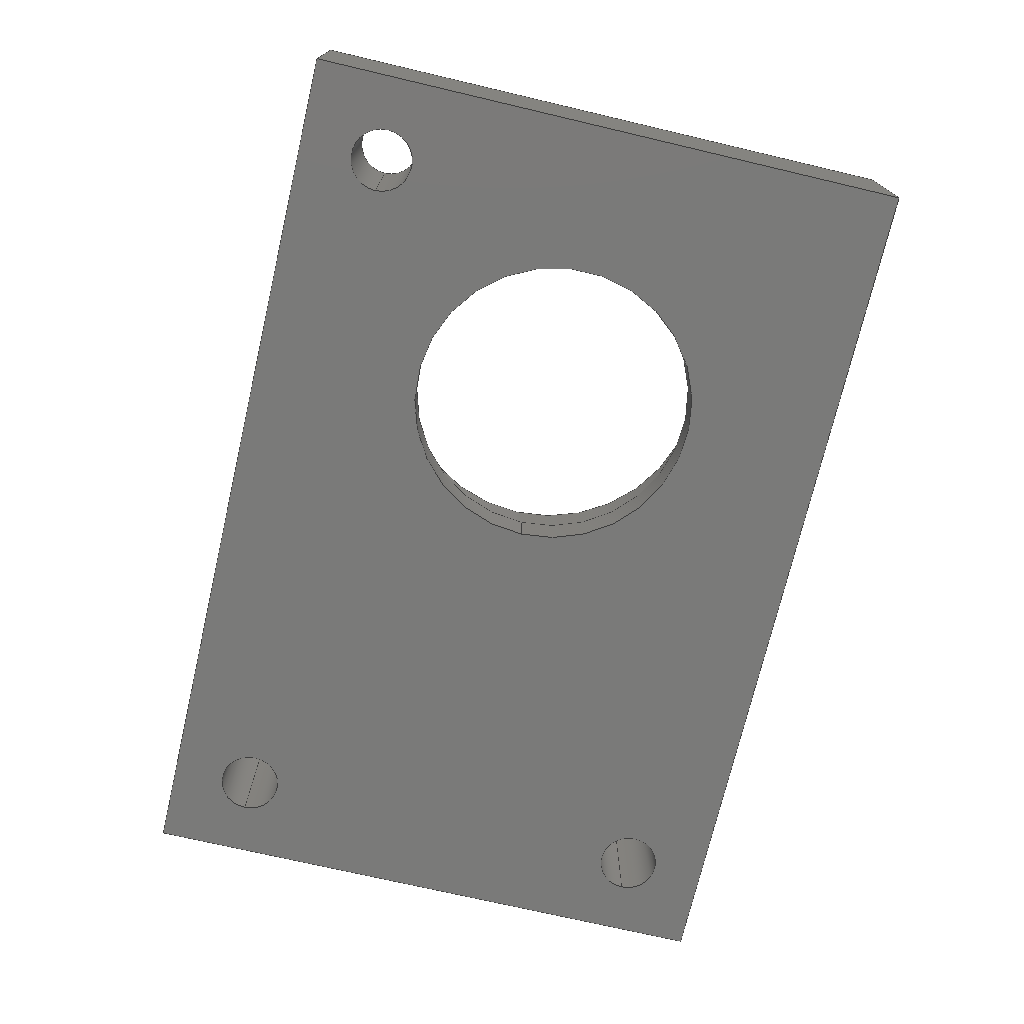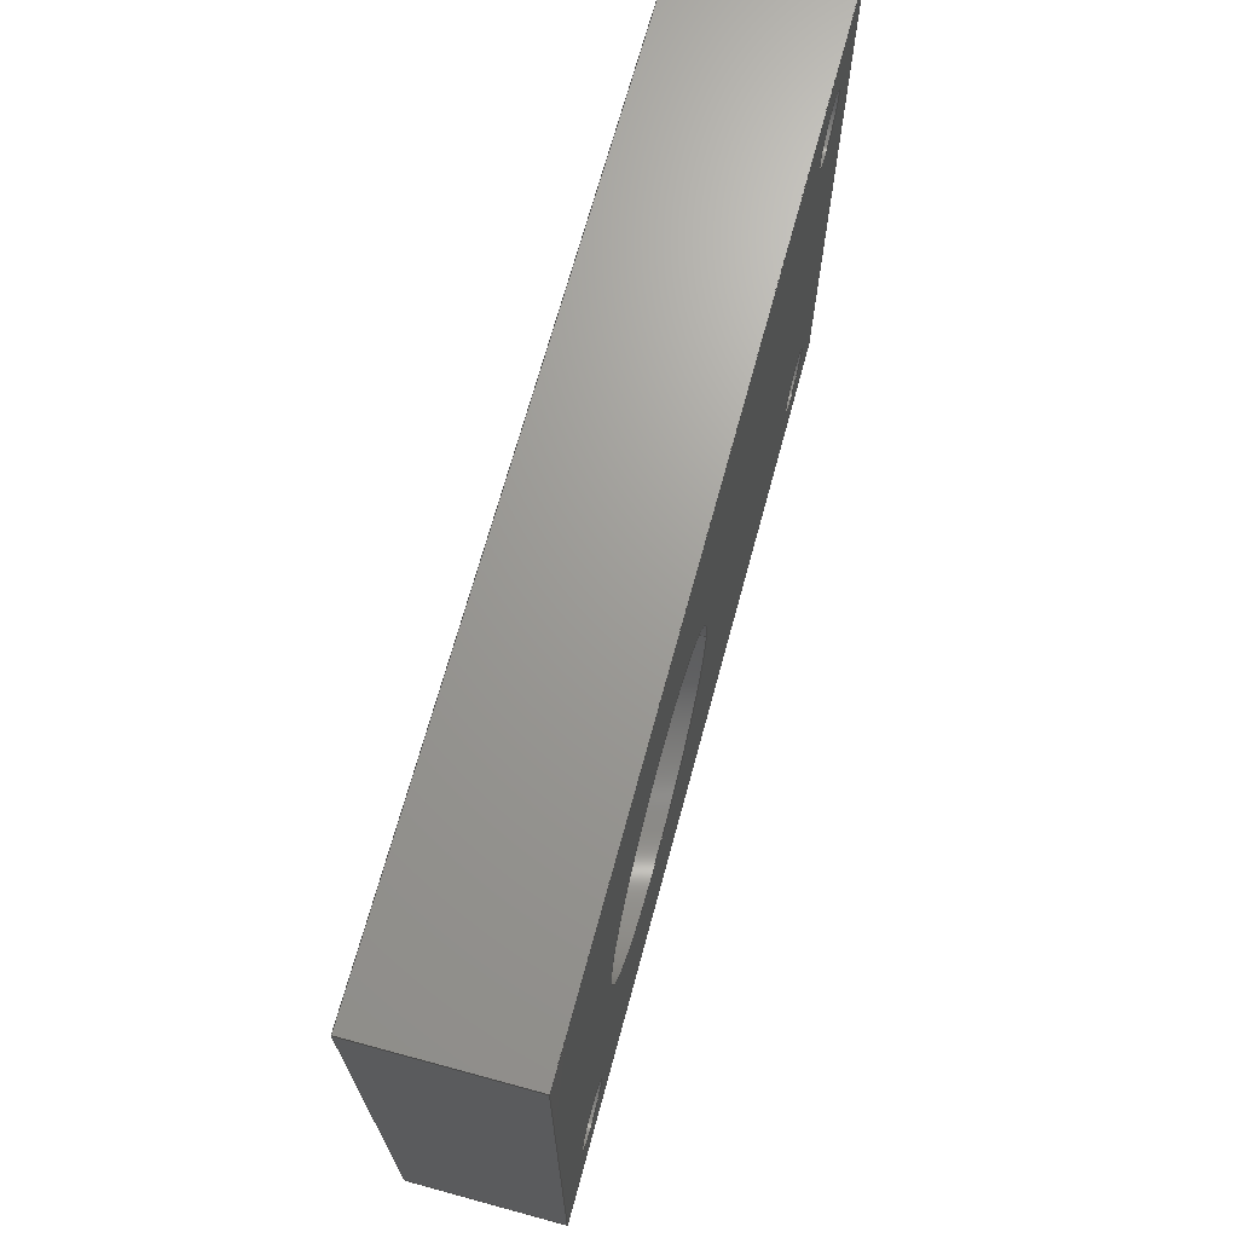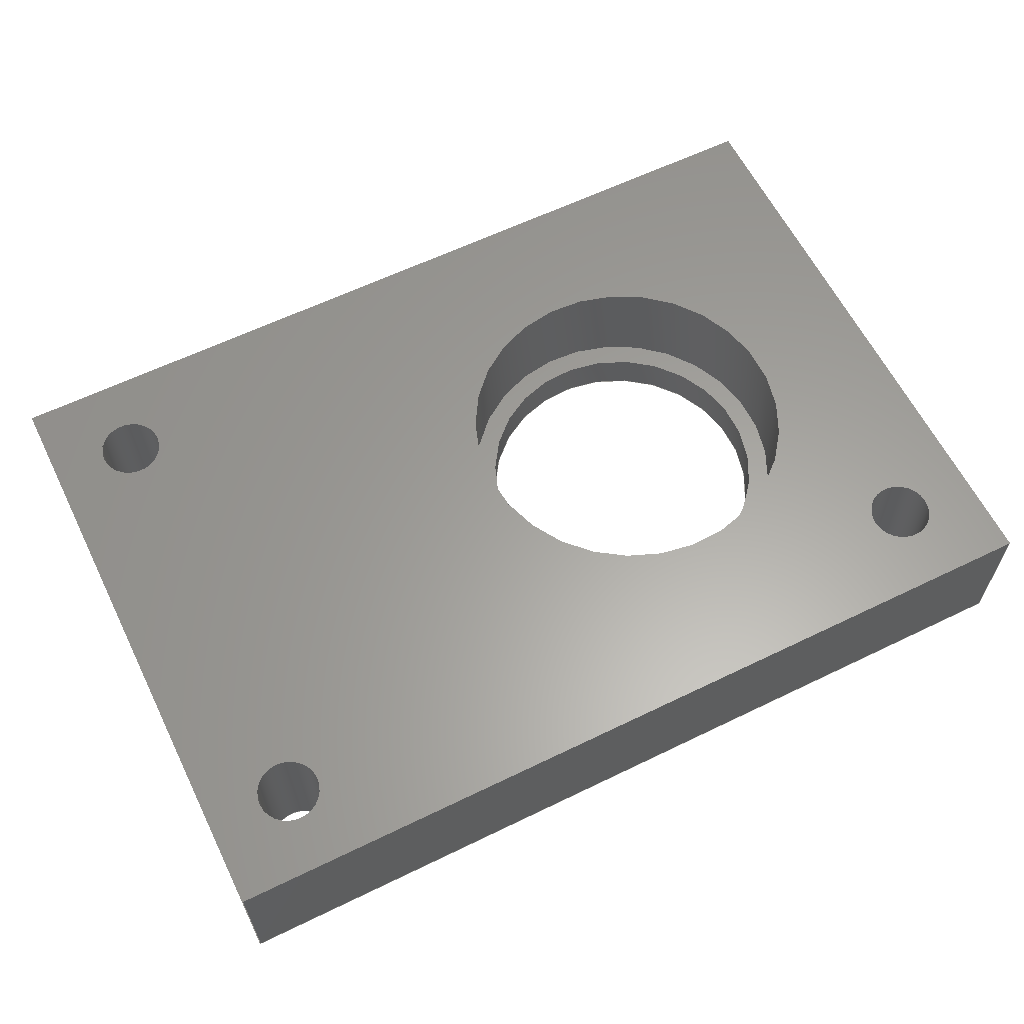
<metadata>
{"format":"step","ext":"step","renderer":"f3d","projection":"perspective","resolution":1024,"background":"white","views":[{"elev":-72.9,"azim":76.8,"up":"+Z"},{"elev":69.0,"azim":105.2,"up":"+Y"},{"elev":61.5,"azim":-26.3,"up":"+Z"}]}
</metadata>
<code>
ISO-10303-21;
DATA;
#1 = APPLICATION_PROTOCOL_DEFINITION('international standard',
  'automotive_design',2000,#2);
#2 = APPLICATION_CONTEXT(
  'core data for automotive mechanical design processes');
#3 = SHAPE_DEFINITION_REPRESENTATION(#4,#10);
#4 = PRODUCT_DEFINITION_SHAPE('','',#5);
#5 = PRODUCT_DEFINITION('design','',#6,#9);
#6 = PRODUCT_DEFINITION_FORMATION('','',#7);
#7 = PRODUCT('Body (Mirror #1)','Body (Mirror #1)','',(#8));
#8 = PRODUCT_CONTEXT('',#2,'mechanical');
#9 = PRODUCT_DEFINITION_CONTEXT('part definition',#2,'design');
#10 = ADVANCED_BREP_SHAPE_REPRESENTATION('',(#11,#15),#366);
#11 = AXIS2_PLACEMENT_3D('',#12,#13,#14);
#12 = CARTESIAN_POINT('',(0,0,0));
#13 = DIRECTION('',(0,0,1));
#14 = DIRECTION('',(1,0,-0));
#15 = MANIFOLD_SOLID_BREP('',#16);
#16 = CLOSED_SHELL('',(#17,#57,#88,#119,#180,#241,#253,#278,#295,#312,
    #329,#354));
#17 = ADVANCED_FACE('',(#18),#52,.T.);
#18 = FACE_BOUND('',#19,.F.);
#19 = EDGE_LOOP('',(#20,#30,#38,#46));
#20 = ORIENTED_EDGE('',*,*,#21,.T.);
#21 = EDGE_CURVE('',#22,#24,#26,.T.);
#22 = VERTEX_POINT('',#23);
#23 = CARTESIAN_POINT('',(40,29,0));
#24 = VERTEX_POINT('',#25);
#25 = CARTESIAN_POINT('',(40,29,7));
#26 = LINE('',#27,#28);
#27 = CARTESIAN_POINT('',(40,29,0));
#28 = VECTOR('',#29,1);
#29 = DIRECTION('',(0,0,1));
#30 = ORIENTED_EDGE('',*,*,#31,.T.);
#31 = EDGE_CURVE('',#24,#32,#34,.T.);
#32 = VERTEX_POINT('',#33);
#33 = CARTESIAN_POINT('',(-2,29,7));
#34 = LINE('',#35,#36);
#35 = CARTESIAN_POINT('',(40,29,7));
#36 = VECTOR('',#37,1);
#37 = DIRECTION('',(-1,-0,-0));
#38 = ORIENTED_EDGE('',*,*,#39,.F.);
#39 = EDGE_CURVE('',#40,#32,#42,.T.);
#40 = VERTEX_POINT('',#41);
#41 = CARTESIAN_POINT('',(-2,29,0));
#42 = LINE('',#43,#44);
#43 = CARTESIAN_POINT('',(-2,29,0));
#44 = VECTOR('',#45,1);
#45 = DIRECTION('',(0,0,1));
#46 = ORIENTED_EDGE('',*,*,#47,.F.);
#47 = EDGE_CURVE('',#22,#40,#48,.T.);
#48 = LINE('',#49,#50);
#49 = CARTESIAN_POINT('',(40,29,0));
#50 = VECTOR('',#51,1);
#51 = DIRECTION('',(-1,-0,-0));
#52 = PLANE('',#53);
#53 = AXIS2_PLACEMENT_3D('',#54,#55,#56);
#54 = CARTESIAN_POINT('',(40,29,0));
#55 = DIRECTION('',(0,1,0));
#56 = DIRECTION('',(1,0,0));
#57 = ADVANCED_FACE('',(#58),#83,.T.);
#58 = FACE_BOUND('',#59,.F.);
#59 = EDGE_LOOP('',(#60,#70,#76,#77));
#60 = ORIENTED_EDGE('',*,*,#61,.T.);
#61 = EDGE_CURVE('',#62,#64,#66,.T.);
#62 = VERTEX_POINT('',#63);
#63 = CARTESIAN_POINT('',(40,0,0));
#64 = VERTEX_POINT('',#65);
#65 = CARTESIAN_POINT('',(40,0,7));
#66 = LINE('',#67,#68);
#67 = CARTESIAN_POINT('',(40,0,0));
#68 = VECTOR('',#69,1);
#69 = DIRECTION('',(0,0,1));
#70 = ORIENTED_EDGE('',*,*,#71,.T.);
#71 = EDGE_CURVE('',#64,#24,#72,.T.);
#72 = LINE('',#73,#74);
#73 = CARTESIAN_POINT('',(40,0,7));
#74 = VECTOR('',#75,1);
#75 = DIRECTION('',(0,1,0));
#76 = ORIENTED_EDGE('',*,*,#21,.F.);
#77 = ORIENTED_EDGE('',*,*,#78,.F.);
#78 = EDGE_CURVE('',#62,#22,#79,.T.);
#79 = LINE('',#80,#81);
#80 = CARTESIAN_POINT('',(40,0,0));
#81 = VECTOR('',#82,1);
#82 = DIRECTION('',(0,1,0));
#83 = PLANE('',#84);
#84 = AXIS2_PLACEMENT_3D('',#85,#86,#87);
#85 = CARTESIAN_POINT('',(40,0,0));
#86 = DIRECTION('',(1,0,0));
#87 = DIRECTION('',(0,-1,0));
#88 = ADVANCED_FACE('',(#89),#114,.T.);
#89 = FACE_BOUND('',#90,.F.);
#90 = EDGE_LOOP('',(#91,#92,#100,#108));
#91 = ORIENTED_EDGE('',*,*,#39,.T.);
#92 = ORIENTED_EDGE('',*,*,#93,.T.);
#93 = EDGE_CURVE('',#32,#94,#96,.T.);
#94 = VERTEX_POINT('',#95);
#95 = CARTESIAN_POINT('',(-2,0,7));
#96 = LINE('',#97,#98);
#97 = CARTESIAN_POINT('',(-2,29,7));
#98 = VECTOR('',#99,1);
#99 = DIRECTION('',(-0,-1,-0));
#100 = ORIENTED_EDGE('',*,*,#101,.F.);
#101 = EDGE_CURVE('',#102,#94,#104,.T.);
#102 = VERTEX_POINT('',#103);
#103 = CARTESIAN_POINT('',(-2,0,0));
#104 = LINE('',#105,#106);
#105 = CARTESIAN_POINT('',(-2,0,0));
#106 = VECTOR('',#107,1);
#107 = DIRECTION('',(0,0,1));
#108 = ORIENTED_EDGE('',*,*,#109,.F.);
#109 = EDGE_CURVE('',#40,#102,#110,.T.);
#110 = LINE('',#111,#112);
#111 = CARTESIAN_POINT('',(-2,29,0));
#112 = VECTOR('',#113,1);
#113 = DIRECTION('',(-0,-1,-0));
#114 = PLANE('',#115);
#115 = AXIS2_PLACEMENT_3D('',#116,#117,#118);
#116 = CARTESIAN_POINT('',(-2,29,0));
#117 = DIRECTION('',(-1,-0,-0));
#118 = DIRECTION('',(0,1,0));
#119 = ADVANCED_FACE('',(#120,#131,#142,#153,#164),#175,.F.);
#120 = FACE_BOUND('',#121,.F.);
#121 = EDGE_LOOP('',(#122,#123,#124,#130));
#122 = ORIENTED_EDGE('',*,*,#47,.T.);
#123 = ORIENTED_EDGE('',*,*,#109,.T.);
#124 = ORIENTED_EDGE('',*,*,#125,.T.);
#125 = EDGE_CURVE('',#102,#62,#126,.T.);
#126 = LINE('',#127,#128);
#127 = CARTESIAN_POINT('',(-2,0,0));
#128 = VECTOR('',#129,1);
#129 = DIRECTION('',(1,0,0));
#130 = ORIENTED_EDGE('',*,*,#78,.T.);
#131 = FACE_BOUND('',#132,.F.);
#132 = EDGE_LOOP('',(#133));
#133 = ORIENTED_EDGE('',*,*,#134,.T.);
#134 = EDGE_CURVE('',#135,#135,#137,.T.);
#135 = VERTEX_POINT('',#136);
#136 = CARTESIAN_POINT('',(19,15,0));
#137 = CIRCLE('',#138,7);
#138 = AXIS2_PLACEMENT_3D('',#139,#140,#141);
#139 = CARTESIAN_POINT('',(26,15,0));
#140 = DIRECTION('',(0,0,-1));
#141 = DIRECTION('',(-1,-0,-0));
#142 = FACE_BOUND('',#143,.F.);
#143 = EDGE_LOOP('',(#144));
#144 = ORIENTED_EDGE('',*,*,#145,.T.);
#145 = EDGE_CURVE('',#146,#146,#148,.T.);
#146 = VERTEX_POINT('',#147);
#147 = CARTESIAN_POINT('',(0.5,25,0));
#148 = CIRCLE('',#149,1.5);
#149 = AXIS2_PLACEMENT_3D('',#150,#151,#152);
#150 = CARTESIAN_POINT('',(2,25,0));
#151 = DIRECTION('',(0,0,-1));
#152 = DIRECTION('',(-1,-0,-0));
#153 = FACE_BOUND('',#154,.F.);
#154 = EDGE_LOOP('',(#155));
#155 = ORIENTED_EDGE('',*,*,#156,.T.);
#156 = EDGE_CURVE('',#157,#157,#159,.T.);
#157 = VERTEX_POINT('',#158);
#158 = CARTESIAN_POINT('',(0.5,4,0));
#159 = CIRCLE('',#160,1.5);
#160 = AXIS2_PLACEMENT_3D('',#161,#162,#163);
#161 = CARTESIAN_POINT('',(2,4,0));
#162 = DIRECTION('',(0,0,-1));
#163 = DIRECTION('',(-1,-0,-0));
#164 = FACE_BOUND('',#165,.F.);
#165 = EDGE_LOOP('',(#166));
#166 = ORIENTED_EDGE('',*,*,#167,.T.);
#167 = EDGE_CURVE('',#168,#168,#170,.T.);
#168 = VERTEX_POINT('',#169);
#169 = CARTESIAN_POINT('',(34.5,4,0));
#170 = CIRCLE('',#171,1.5);
#171 = AXIS2_PLACEMENT_3D('',#172,#173,#174);
#172 = CARTESIAN_POINT('',(36,4,0));
#173 = DIRECTION('',(0,0,-1));
#174 = DIRECTION('',(-1,-0,-0));
#175 = PLANE('',#176);
#176 = AXIS2_PLACEMENT_3D('',#177,#178,#179);
#177 = CARTESIAN_POINT('',(19.61,14.18,0));
#178 = DIRECTION('',(0,0,1));
#179 = DIRECTION('',(1,0,0));
#180 = ADVANCED_FACE('',(#181,#192,#203,#214,#225),#236,.T.);
#181 = FACE_BOUND('',#182,.F.);
#182 = EDGE_LOOP('',(#183,#184,#185,#191));
#183 = ORIENTED_EDGE('',*,*,#31,.F.);
#184 = ORIENTED_EDGE('',*,*,#71,.F.);
#185 = ORIENTED_EDGE('',*,*,#186,.F.);
#186 = EDGE_CURVE('',#94,#64,#187,.T.);
#187 = LINE('',#188,#189);
#188 = CARTESIAN_POINT('',(-2,0,7));
#189 = VECTOR('',#190,1);
#190 = DIRECTION('',(1,0,0));
#191 = ORIENTED_EDGE('',*,*,#93,.F.);
#192 = FACE_BOUND('',#193,.F.);
#193 = EDGE_LOOP('',(#194));
#194 = ORIENTED_EDGE('',*,*,#195,.F.);
#195 = EDGE_CURVE('',#196,#196,#198,.T.);
#196 = VERTEX_POINT('',#197);
#197 = CARTESIAN_POINT('',(34.5,4,7));
#198 = CIRCLE('',#199,1.5);
#199 = AXIS2_PLACEMENT_3D('',#200,#201,#202);
#200 = CARTESIAN_POINT('',(36,4,7));
#201 = DIRECTION('',(0,0,-1));
#202 = DIRECTION('',(-1,-0,-0));
#203 = FACE_BOUND('',#204,.F.);
#204 = EDGE_LOOP('',(#205));
#205 = ORIENTED_EDGE('',*,*,#206,.F.);
#206 = EDGE_CURVE('',#207,#207,#209,.T.);
#207 = VERTEX_POINT('',#208);
#208 = CARTESIAN_POINT('',(0.5,4,7));
#209 = CIRCLE('',#210,1.5);
#210 = AXIS2_PLACEMENT_3D('',#211,#212,#213);
#211 = CARTESIAN_POINT('',(2,4,7));
#212 = DIRECTION('',(0,0,-1));
#213 = DIRECTION('',(-1,-0,-0));
#214 = FACE_BOUND('',#215,.F.);
#215 = EDGE_LOOP('',(#216));
#216 = ORIENTED_EDGE('',*,*,#217,.T.);
#217 = EDGE_CURVE('',#218,#218,#220,.T.);
#218 = VERTEX_POINT('',#219);
#219 = CARTESIAN_POINT('',(18,15,7));
#220 = CIRCLE('',#221,8);
#221 = AXIS2_PLACEMENT_3D('',#222,#223,#224);
#222 = CARTESIAN_POINT('',(26,15,7));
#223 = DIRECTION('',(0,0,1));
#224 = DIRECTION('',(-1,0,0));
#225 = FACE_BOUND('',#226,.F.);
#226 = EDGE_LOOP('',(#227));
#227 = ORIENTED_EDGE('',*,*,#228,.F.);
#228 = EDGE_CURVE('',#229,#229,#231,.T.);
#229 = VERTEX_POINT('',#230);
#230 = CARTESIAN_POINT('',(0.5,25,7));
#231 = CIRCLE('',#232,1.5);
#232 = AXIS2_PLACEMENT_3D('',#233,#234,#235);
#233 = CARTESIAN_POINT('',(2,25,7));
#234 = DIRECTION('',(0,0,-1));
#235 = DIRECTION('',(-1,-0,-0));
#236 = PLANE('',#237);
#237 = AXIS2_PLACEMENT_3D('',#238,#239,#240);
#238 = CARTESIAN_POINT('',(19.61,14.18,7));
#239 = DIRECTION('',(0,0,1));
#240 = DIRECTION('',(1,0,0));
#241 = ADVANCED_FACE('',(#242),#248,.T.);
#242 = FACE_BOUND('',#243,.F.);
#243 = EDGE_LOOP('',(#244,#245,#246,#247));
#244 = ORIENTED_EDGE('',*,*,#101,.T.);
#245 = ORIENTED_EDGE('',*,*,#186,.T.);
#246 = ORIENTED_EDGE('',*,*,#61,.F.);
#247 = ORIENTED_EDGE('',*,*,#125,.F.);
#248 = PLANE('',#249);
#249 = AXIS2_PLACEMENT_3D('',#250,#251,#252);
#250 = CARTESIAN_POINT('',(-2,0,0));
#251 = DIRECTION('',(-0,-1,-0));
#252 = DIRECTION('',(-1,0,0));
#253 = ADVANCED_FACE('',(#254),#273,.F.);
#254 = FACE_BOUND('',#255,.F.);
#255 = EDGE_LOOP('',(#256,#257,#265,#272));
#256 = ORIENTED_EDGE('',*,*,#134,.F.);
#257 = ORIENTED_EDGE('',*,*,#258,.T.);
#258 = EDGE_CURVE('',#135,#259,#261,.T.);
#259 = VERTEX_POINT('',#260);
#260 = CARTESIAN_POINT('',(19,15,2));
#261 = LINE('',#262,#263);
#262 = CARTESIAN_POINT('',(19,15,0));
#263 = VECTOR('',#264,1);
#264 = DIRECTION('',(0,0,1));
#265 = ORIENTED_EDGE('',*,*,#266,.F.);
#266 = EDGE_CURVE('',#259,#259,#267,.T.);
#267 = CIRCLE('',#268,7);
#268 = AXIS2_PLACEMENT_3D('',#269,#270,#271);
#269 = CARTESIAN_POINT('',(26,15,2));
#270 = DIRECTION('',(0,0,1));
#271 = DIRECTION('',(-1,-0,-0));
#272 = ORIENTED_EDGE('',*,*,#258,.F.);
#273 = CYLINDRICAL_SURFACE('',#274,7);
#274 = AXIS2_PLACEMENT_3D('',#275,#276,#277);
#275 = CARTESIAN_POINT('',(26,15,0));
#276 = DIRECTION('',(0,0,-1));
#277 = DIRECTION('',(-1,-0,-0));
#278 = ADVANCED_FACE('',(#279),#290,.F.);
#279 = FACE_BOUND('',#280,.F.);
#280 = EDGE_LOOP('',(#281,#287,#288,#289));
#281 = ORIENTED_EDGE('',*,*,#282,.T.);
#282 = EDGE_CURVE('',#146,#229,#283,.T.);
#283 = LINE('',#284,#285);
#284 = CARTESIAN_POINT('',(0.5,25,0));
#285 = VECTOR('',#286,1);
#286 = DIRECTION('',(0,0,1));
#287 = ORIENTED_EDGE('',*,*,#228,.T.);
#288 = ORIENTED_EDGE('',*,*,#282,.F.);
#289 = ORIENTED_EDGE('',*,*,#145,.F.);
#290 = CYLINDRICAL_SURFACE('',#291,1.5);
#291 = AXIS2_PLACEMENT_3D('',#292,#293,#294);
#292 = CARTESIAN_POINT('',(2,25,0));
#293 = DIRECTION('',(0,0,-1));
#294 = DIRECTION('',(-1,-0,-0));
#295 = ADVANCED_FACE('',(#296),#307,.F.);
#296 = FACE_BOUND('',#297,.F.);
#297 = EDGE_LOOP('',(#298,#304,#305,#306));
#298 = ORIENTED_EDGE('',*,*,#299,.T.);
#299 = EDGE_CURVE('',#157,#207,#300,.T.);
#300 = LINE('',#301,#302);
#301 = CARTESIAN_POINT('',(0.5,4,0));
#302 = VECTOR('',#303,1);
#303 = DIRECTION('',(0,0,1));
#304 = ORIENTED_EDGE('',*,*,#206,.T.);
#305 = ORIENTED_EDGE('',*,*,#299,.F.);
#306 = ORIENTED_EDGE('',*,*,#156,.F.);
#307 = CYLINDRICAL_SURFACE('',#308,1.5);
#308 = AXIS2_PLACEMENT_3D('',#309,#310,#311);
#309 = CARTESIAN_POINT('',(2,4,0));
#310 = DIRECTION('',(0,0,-1));
#311 = DIRECTION('',(-1,-0,-0));
#312 = ADVANCED_FACE('',(#313),#324,.F.);
#313 = FACE_BOUND('',#314,.F.);
#314 = EDGE_LOOP('',(#315,#321,#322,#323));
#315 = ORIENTED_EDGE('',*,*,#316,.T.);
#316 = EDGE_CURVE('',#168,#196,#317,.T.);
#317 = LINE('',#318,#319);
#318 = CARTESIAN_POINT('',(34.5,4,0));
#319 = VECTOR('',#320,1);
#320 = DIRECTION('',(0,0,1));
#321 = ORIENTED_EDGE('',*,*,#195,.T.);
#322 = ORIENTED_EDGE('',*,*,#316,.F.);
#323 = ORIENTED_EDGE('',*,*,#167,.F.);
#324 = CYLINDRICAL_SURFACE('',#325,1.5);
#325 = AXIS2_PLACEMENT_3D('',#326,#327,#328);
#326 = CARTESIAN_POINT('',(36,4,0));
#327 = DIRECTION('',(0,0,-1));
#328 = DIRECTION('',(-1,-0,-0));
#329 = ADVANCED_FACE('',(#330),#349,.F.);
#330 = FACE_BOUND('',#331,.T.);
#331 = EDGE_LOOP('',(#332,#340,#341,#342));
#332 = ORIENTED_EDGE('',*,*,#333,.T.);
#333 = EDGE_CURVE('',#334,#218,#336,.T.);
#334 = VERTEX_POINT('',#335);
#335 = CARTESIAN_POINT('',(18,15,2));
#336 = LINE('',#337,#338);
#337 = CARTESIAN_POINT('',(18,15,2));
#338 = VECTOR('',#339,1);
#339 = DIRECTION('',(-0,-0,1));
#340 = ORIENTED_EDGE('',*,*,#217,.T.);
#341 = ORIENTED_EDGE('',*,*,#333,.F.);
#342 = ORIENTED_EDGE('',*,*,#343,.F.);
#343 = EDGE_CURVE('',#334,#334,#344,.T.);
#344 = CIRCLE('',#345,8);
#345 = AXIS2_PLACEMENT_3D('',#346,#347,#348);
#346 = CARTESIAN_POINT('',(26,15,2));
#347 = DIRECTION('',(0,0,1));
#348 = DIRECTION('',(-1,0,0));
#349 = CYLINDRICAL_SURFACE('',#350,8);
#350 = AXIS2_PLACEMENT_3D('',#351,#352,#353);
#351 = CARTESIAN_POINT('',(26,15,2));
#352 = DIRECTION('',(-0,-0,-1));
#353 = DIRECTION('',(-1,-0,-0));
#354 = ADVANCED_FACE('',(#355,#358),#361,.T.);
#355 = FACE_BOUND('',#356,.F.);
#356 = EDGE_LOOP('',(#357));
#357 = ORIENTED_EDGE('',*,*,#343,.F.);
#358 = FACE_BOUND('',#359,.F.);
#359 = EDGE_LOOP('',(#360));
#360 = ORIENTED_EDGE('',*,*,#266,.T.);
#361 = PLANE('',#362);
#362 = AXIS2_PLACEMENT_3D('',#363,#364,#365);
#363 = CARTESIAN_POINT('',(26,15,2));
#364 = DIRECTION('',(0,0,1));
#365 = DIRECTION('',(1,0,0));
#366 = ( GEOMETRIC_REPRESENTATION_CONTEXT(3) 
GLOBAL_UNCERTAINTY_ASSIGNED_CONTEXT((#370)) GLOBAL_UNIT_ASSIGNED_CONTEXT
((#367,#368,#369)) REPRESENTATION_CONTEXT('Context #1',
  '3D Context with UNIT and UNCERTAINTY') );
#367 = ( LENGTH_UNIT() NAMED_UNIT(*) SI_UNIT(.MILLI.,.METRE.) );
#368 = ( NAMED_UNIT(*) PLANE_ANGLE_UNIT() SI_UNIT($,.RADIAN.) );
#369 = ( NAMED_UNIT(*) SI_UNIT($,.STERADIAN.) SOLID_ANGLE_UNIT() );
#370 = UNCERTAINTY_MEASURE_WITH_UNIT(LENGTH_MEASURE(1e-07),#367,
  'distance_accuracy_value','confusion accuracy');
#371 = PRODUCT_RELATED_PRODUCT_CATEGORY('part',$,(#7));
#372 = MECHANICAL_DESIGN_GEOMETRIC_PRESENTATION_REPRESENTATION('',(#373)
  ,#366);
#373 = STYLED_ITEM('color',(#374),#15);
#374 = PRESENTATION_STYLE_ASSIGNMENT((#375,#381));
#375 = SURFACE_STYLE_USAGE(.BOTH.,#376);
#376 = SURFACE_SIDE_STYLE('',(#377));
#377 = SURFACE_STYLE_FILL_AREA(#378);
#378 = FILL_AREA_STYLE('',(#379));
#379 = FILL_AREA_STYLE_COLOUR('',#380);
#380 = COLOUR_RGB('',0.8,0.8,0.8);
#381 = CURVE_STYLE('',#382,POSITIVE_LENGTH_MEASURE(0.1),#383);
#382 = DRAUGHTING_PRE_DEFINED_CURVE_FONT('continuous');
#383 = COLOUR_RGB('',0.09804,0.09804,
  0.09804);
ENDSEC;
END-ISO-10303-21;

</code>
